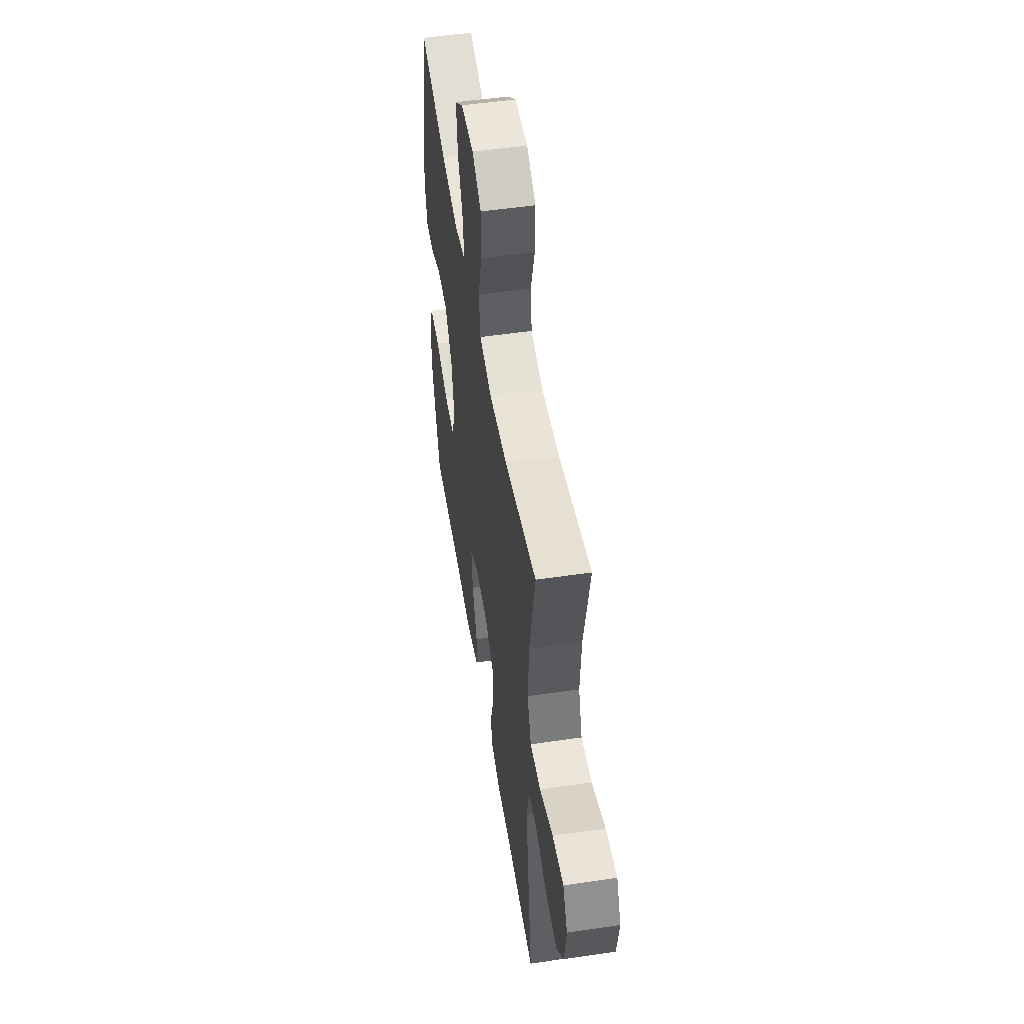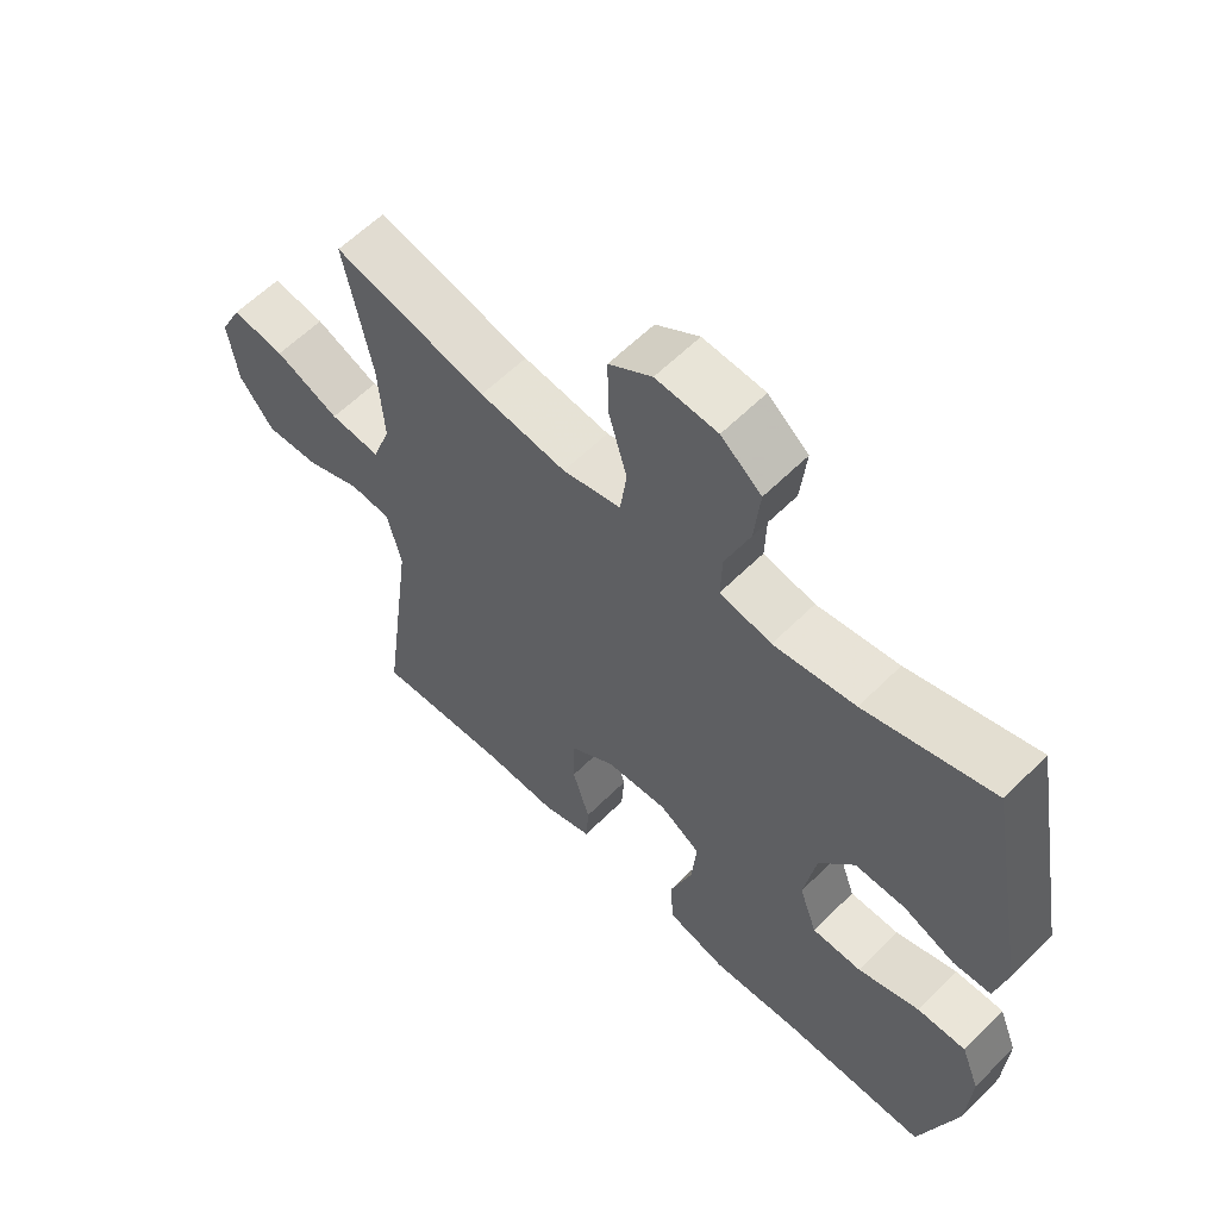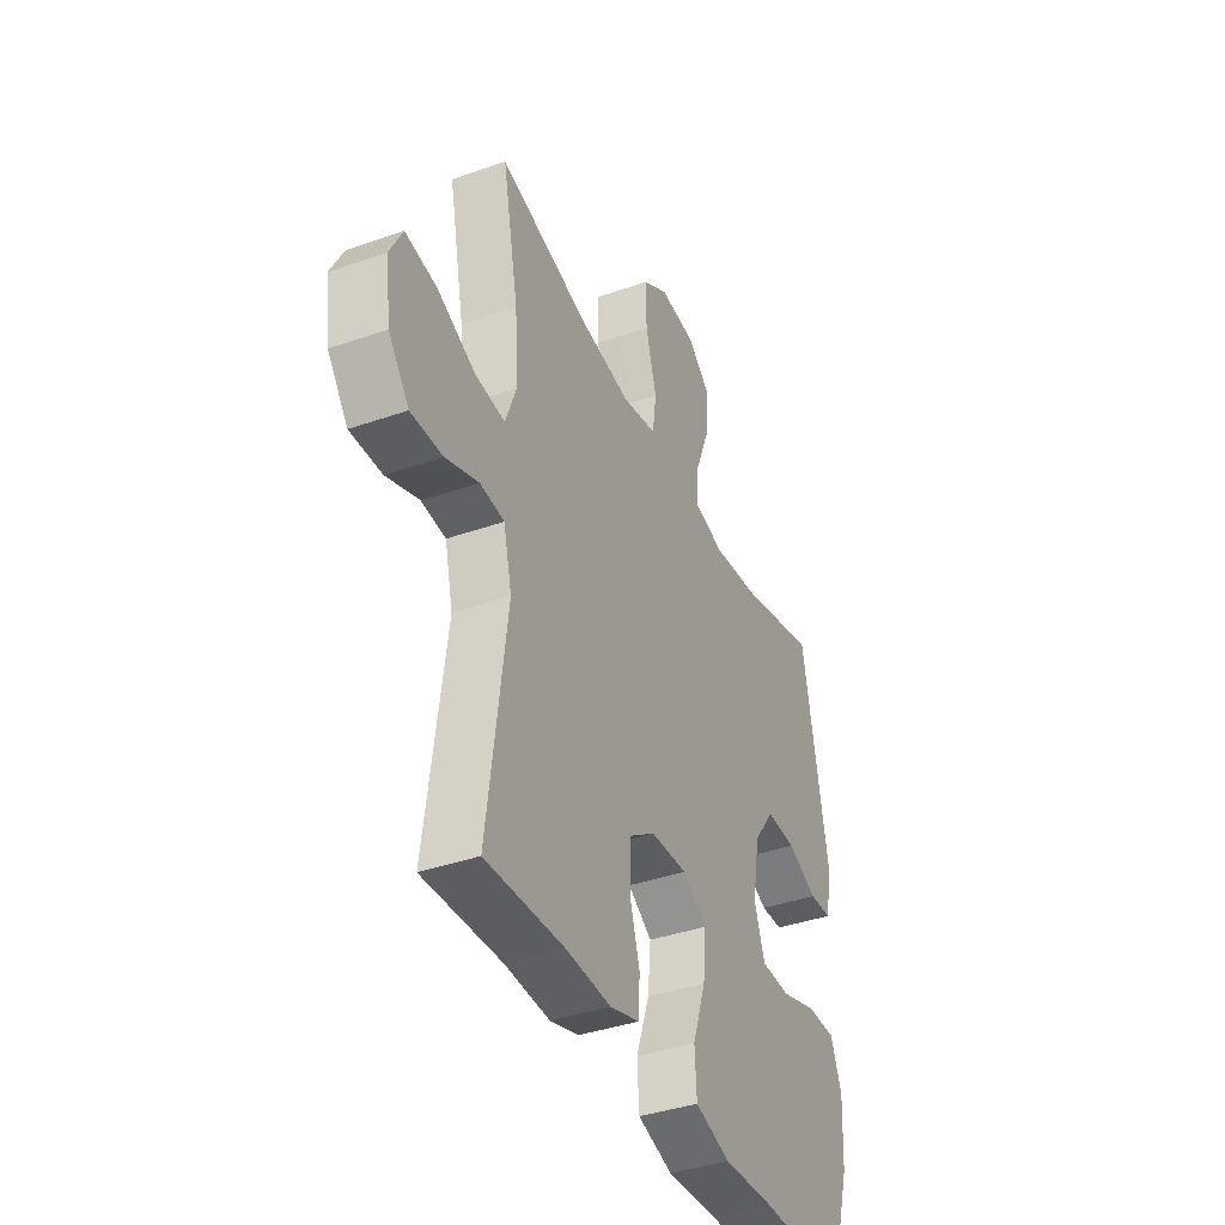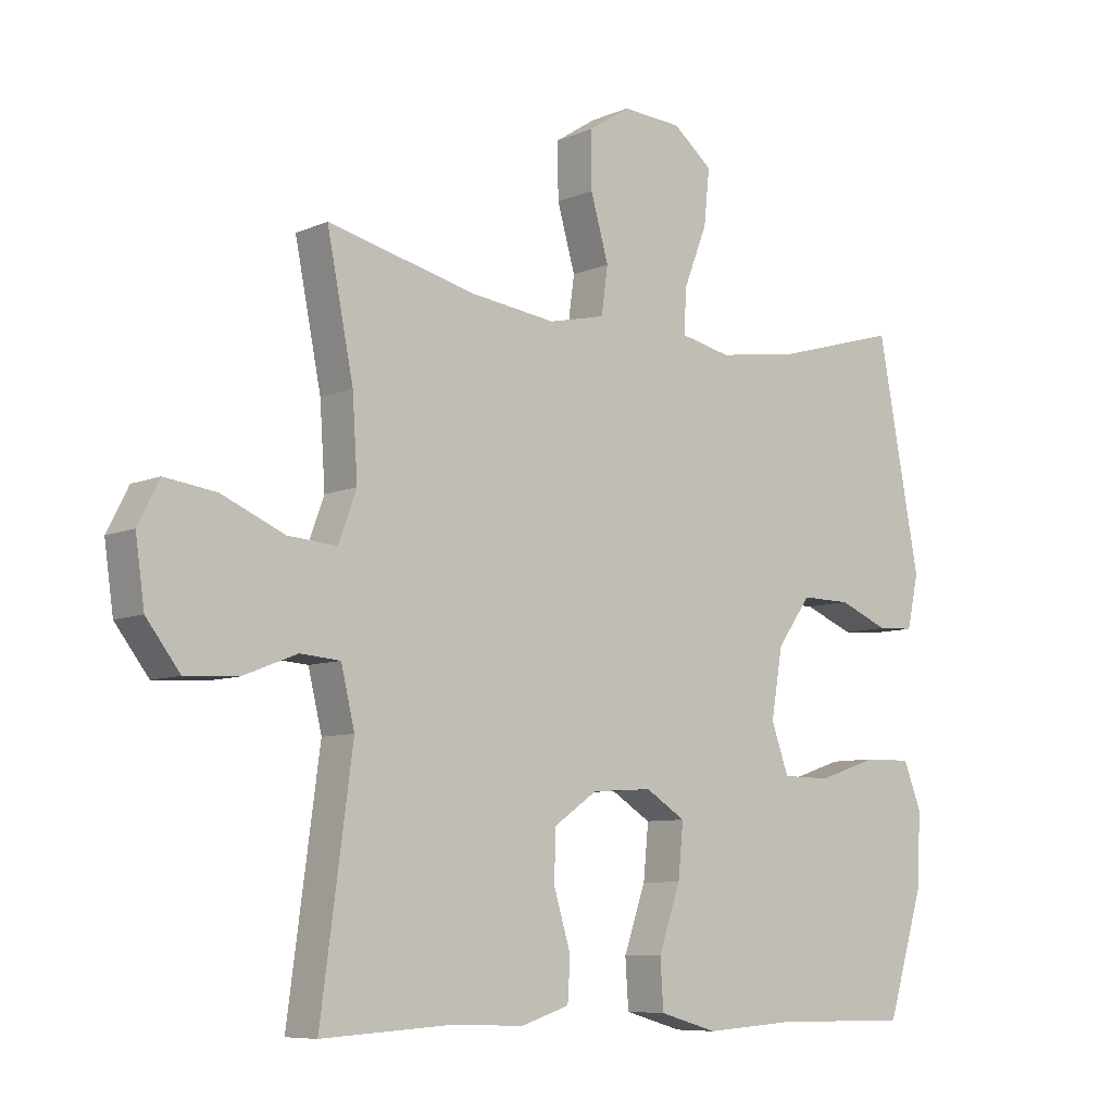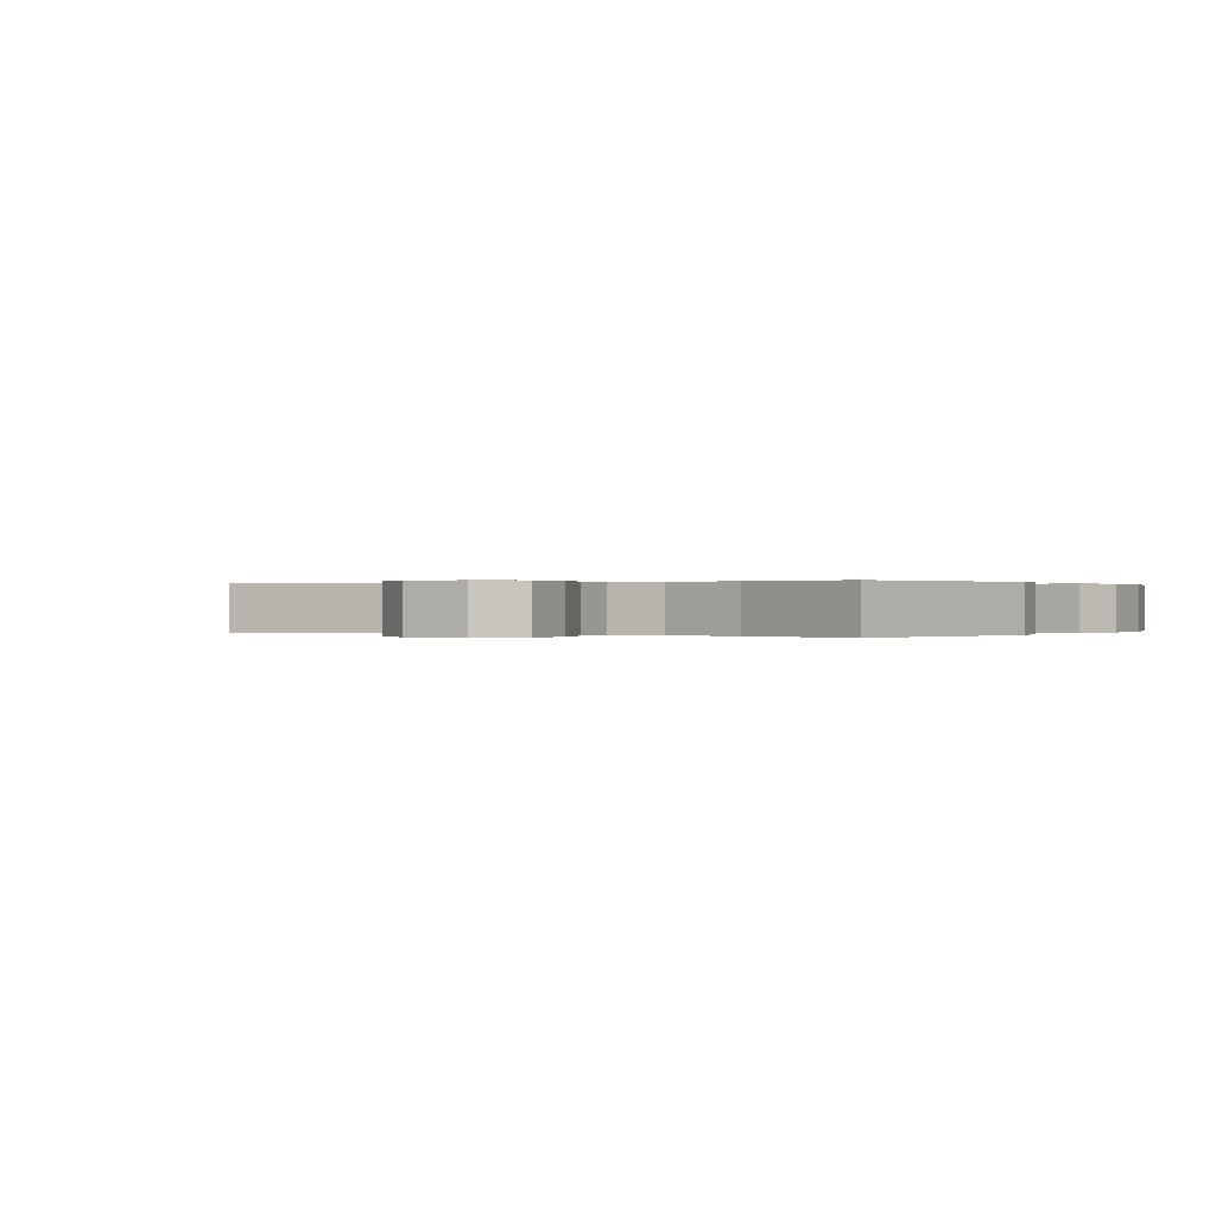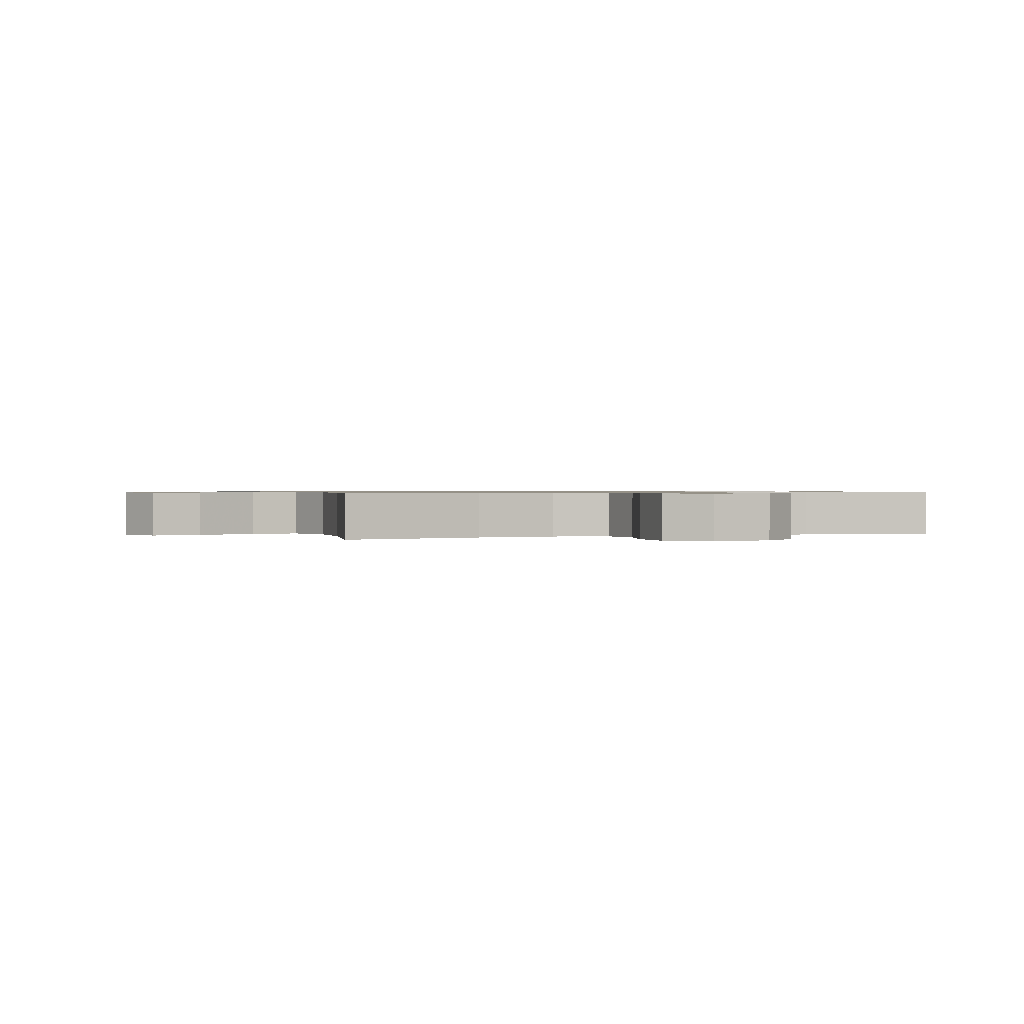
<metadata>
{"format":"obj","ext":"obj","renderer":"f3d","projection":"perspective","resolution":1024,"background":"white","views":[{"elev":52.1,"azim":-99.1,"up":"+Z"},{"elev":59.8,"azim":44.5,"up":"+Z"},{"elev":-39.4,"azim":-66.5,"up":"+Z"},{"elev":-7.9,"azim":-40.0,"up":"+Z"},{"elev":0.1,"azim":32.2,"up":"+Y"},{"elev":0.8,"azim":-19.3,"up":"+Y"}]}
</metadata>
<code>
v 0.5 0.07 -0.5
v 0.282 0.07 -0.498
v 0.146 0.07 -0.507
v 0.056 0.07 -0.481
v 0.051 0.07 -0.406
v 0.085 0.07 -0.308
v 0.093 0.07 -0.225
v 0.031 0.07 -0.186
v -0.063 0.07 -0.192
v -0.131 0.07 -0.239
v -0.132 0.07 -0.317
v -0.106 0.07 -0.403
v -0.11 0.07 -0.468
v -0.185 0.07 -0.492
v -0.299 0.07 -0.488
v -0.5 0.07 -0.5
v -0.451 0.07 -0.134
v -0.472 0.07 -0.046
v -0.534 0.07 -0.041
v -0.618 0.07 -0.074
v -0.699 0.07 -0.078
v -0.751 0.07 -0.01
v -0.765 0.07 0.089
v -0.732 0.07 0.154
v -0.652 0.07 0.143
v -0.555 0.07 0.101
v -0.479 0.07 0.095
v -0.451 0.07 0.171
v -0.459 0.07 0.294
v -0.5 0.07 0.5
v -0.268 0.07 0.444
v -0.137 0.07 0.427
v -0.049 0.07 0.447
v -0.039 0.07 0.52
v -0.067 0.07 0.618
v -0.068 0.07 0.704
v -0.003 0.07 0.746
v 0.09 0.07 0.74
v 0.151 0.07 0.69
v 0.142 0.07 0.604
v 0.105 0.07 0.51
v 0.103 0.07 0.443
v 0.181 0.07 0.426
v 0.305 0.07 0.444
v 0.5 0.07 0.5
v 0.566 0.07 0.148
v 0.548 0.07 0.066
v 0.491 0.07 0.063
v 0.413 0.07 0.095
v 0.336 0.07 0.096
v 0.283 0.07 0.023
v 0.265 0.07 -0.083
v 0.292 0.07 -0.159
v 0.367 0.07 -0.16
v 0.461 0.07 -0.129
v 0.535 0.07 -0.128
v 0.563 0.07 -0.2
v 0.557 0.07 -0.314
v 0.5 0 -0.5
v 0.282 0 -0.498
v 0.146 0 -0.507
v 0.056 0 -0.481
v 0.051 0 -0.406
v 0.085 0 -0.308
v 0.093 0 -0.225
v 0.031 0 -0.186
v -0.063 0 -0.192
v -0.131 0 -0.239
v -0.132 0 -0.317
v -0.106 0 -0.403
v -0.11 0 -0.468
v -0.185 0 -0.492
v -0.299 0 -0.488
v -0.5 0 -0.5
v -0.451 0 -0.134
v -0.472 0 -0.046
v -0.534 0 -0.041
v -0.618 0 -0.074
v -0.699 0 -0.078
v -0.751 0 -0.01
v -0.765 0 0.089
v -0.732 0 0.154
v -0.652 0 0.143
v -0.555 0 0.101
v -0.479 0 0.095
v -0.451 0 0.171
v -0.459 0 0.294
v -0.5 0 0.5
v -0.268 0 0.444
v -0.137 0 0.427
v -0.049 0 0.447
v -0.039 0 0.52
v -0.067 0 0.618
v -0.068 0 0.704
v -0.003 0 0.746
v 0.09 0 0.74
v 0.151 0 0.69
v 0.142 0 0.604
v 0.105 0 0.51
v 0.103 0 0.443
v 0.181 0 0.426
v 0.305 0 0.444
v 0.5 0 0.5
v 0.566 0 0.148
v 0.548 0 0.066
v 0.491 0 0.063
v 0.413 0 0.095
v 0.336 0 0.096
v 0.283 0 0.023
v 0.265 0 -0.083
v 0.292 0 -0.159
v 0.367 0 -0.16
v 0.461 0 -0.129
v 0.535 0 -0.128
v 0.563 0 -0.2
v 0.557 0 -0.314
f 58 1 2
f 57 58 2
f 56 57 2
f 55 56 2
f 54 55 2
f 4 5 6
f 3 4 6
f 2 3 6
f 54 2 6
f 53 54 6
f 52 53 6 7
f 51 52 7 8
f 50 51 8 9
f 47 48 49
f 46 47 49
f 45 46 49
f 44 45 49
f 43 44 49 50
f 50 9 10
f 43 50 10
f 42 43 10
f 39 40 41
f 38 39 41
f 37 38 41
f 36 37 41
f 35 36 41
f 34 35 41
f 41 42 10
f 34 41 10
f 33 34 10
f 29 30 31
f 28 29 31 32
f 32 33 10
f 28 32 10
f 27 28 10
f 24 25 26
f 23 24 26
f 22 23 26
f 21 22 26
f 20 21 26
f 19 20 26
f 18 19 26 27
f 15 16 17
f 17 18 27
f 15 17 27
f 14 15 27
f 13 14 27
f 12 13 27
f 11 12 27
f 10 11 27
f 60 59 116
f 60 116 115
f 60 115 114
f 60 114 113
f 60 113 112
f 64 63 62
f 64 62 61
f 64 61 60
f 64 60 112
f 64 112 111
f 65 64 111 110
f 66 65 110 109
f 67 66 109 108
f 107 106 105
f 107 105 104
f 107 104 103
f 107 103 102
f 108 107 102 101
f 68 67 108
f 68 108 101
f 68 101 100
f 99 98 97
f 99 97 96
f 99 96 95
f 99 95 94
f 99 94 93
f 99 93 92
f 68 100 99
f 68 99 92
f 68 92 91
f 89 88 87
f 90 89 87 86
f 68 91 90
f 68 90 86
f 68 86 85
f 84 83 82
f 84 82 81
f 84 81 80
f 84 80 79
f 84 79 78
f 84 78 77
f 85 84 77 76
f 75 74 73
f 85 76 75
f 85 75 73
f 85 73 72
f 85 72 71
f 85 71 70
f 85 70 69
f 85 69 68
f 1 59 60 2
f 2 60 61 3
f 3 61 62 4
f 4 62 63 5
f 5 63 64 6
f 6 64 65 7
f 7 65 66 8
f 8 66 67 9
f 9 67 68 10
f 10 68 69 11
f 11 69 70 12
f 12 70 71 13
f 13 71 72 14
f 14 72 73 15
f 15 73 74 16
f 16 74 75 17
f 17 75 76 18
f 18 76 77 19
f 19 77 78 20
f 20 78 79 21
f 21 79 80 22
f 22 80 81 23
f 23 81 82 24
f 24 82 83 25
f 25 83 84 26
f 26 84 85 27
f 27 85 86 28
f 28 86 87 29
f 29 87 88 30
f 30 88 89 31
f 31 89 90 32
f 32 90 91 33
f 33 91 92 34
f 34 92 93 35
f 35 93 94 36
f 36 94 95 37
f 37 95 96 38
f 38 96 97 39
f 39 97 98 40
f 40 98 99 41
f 41 99 100 42
f 42 100 101 43
f 43 101 102 44
f 44 102 103 45
f 45 103 104 46
f 46 104 105 47
f 47 105 106 48
f 48 106 107 49
f 49 107 108 50
f 50 108 109 51
f 51 109 110 52
f 52 110 111 53
f 53 111 112 54
f 54 112 113 55
f 55 113 114 56
f 56 114 115 57
f 57 115 116 58
f 58 116 59 1

</code>
